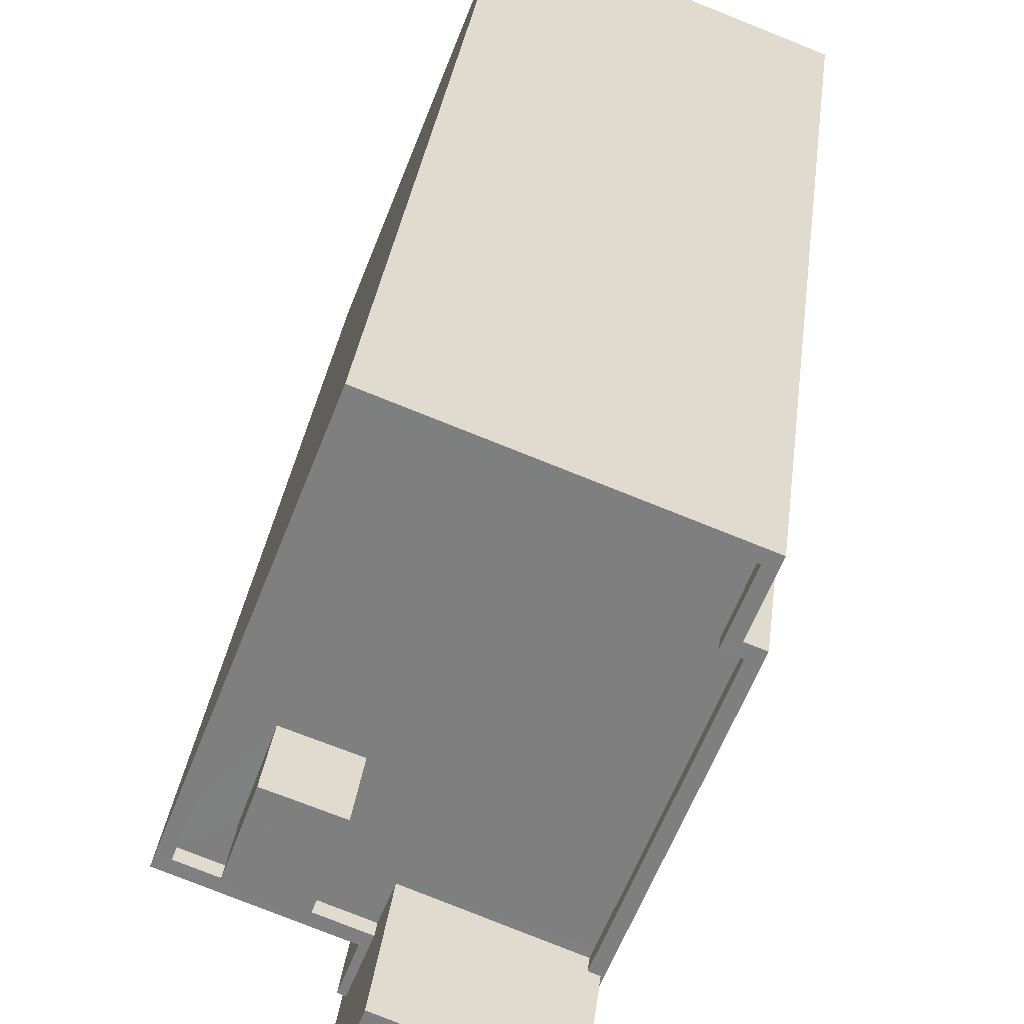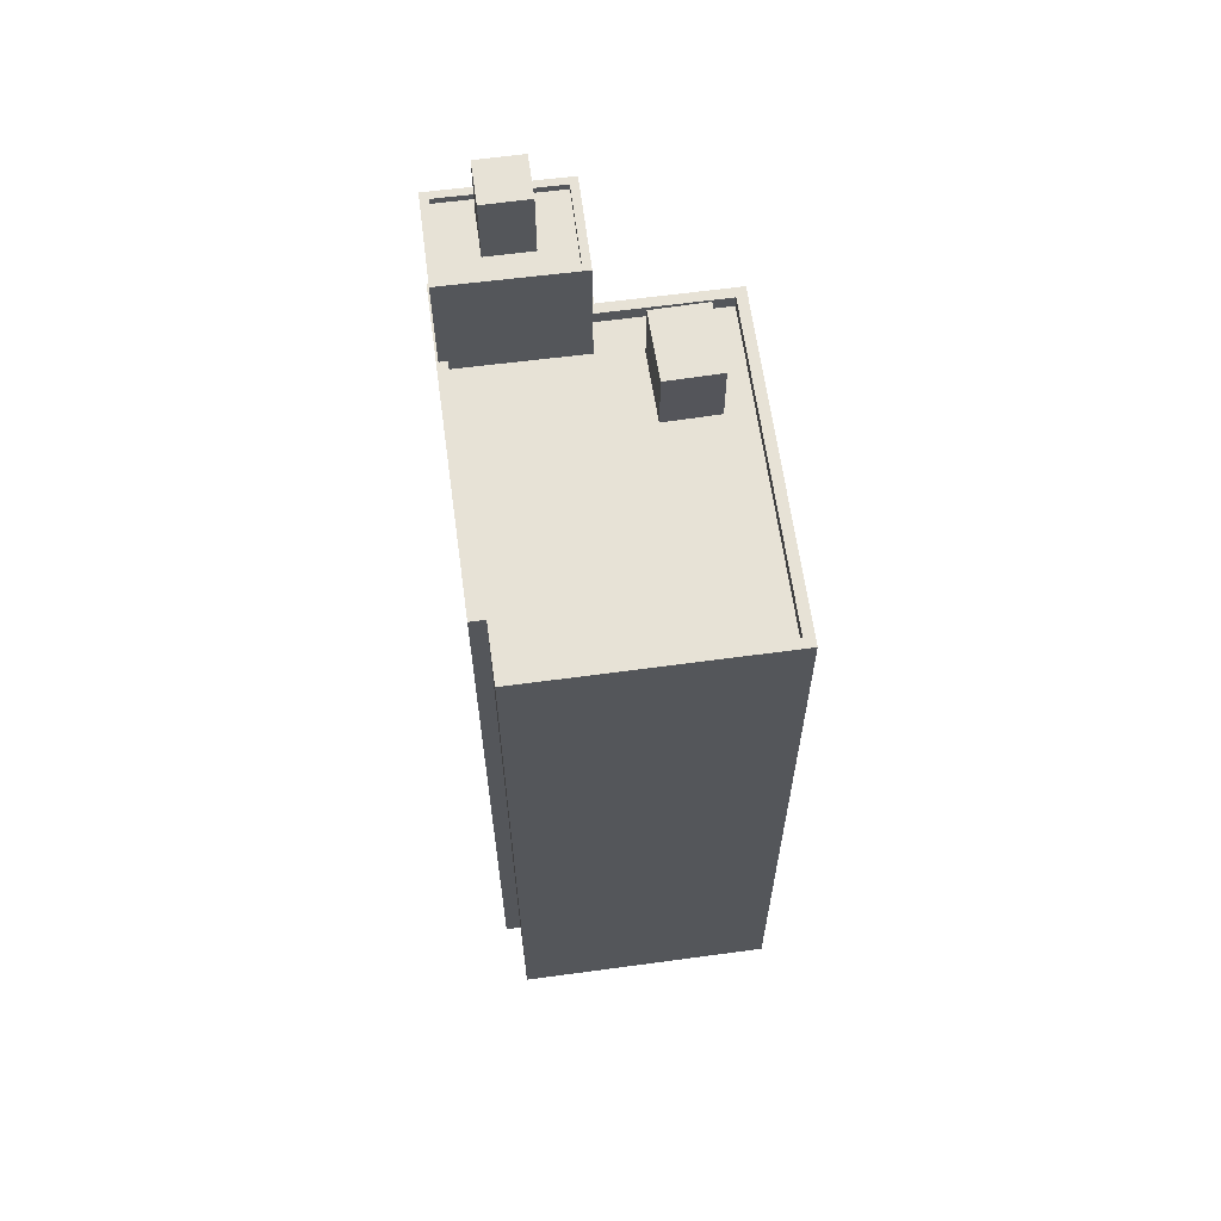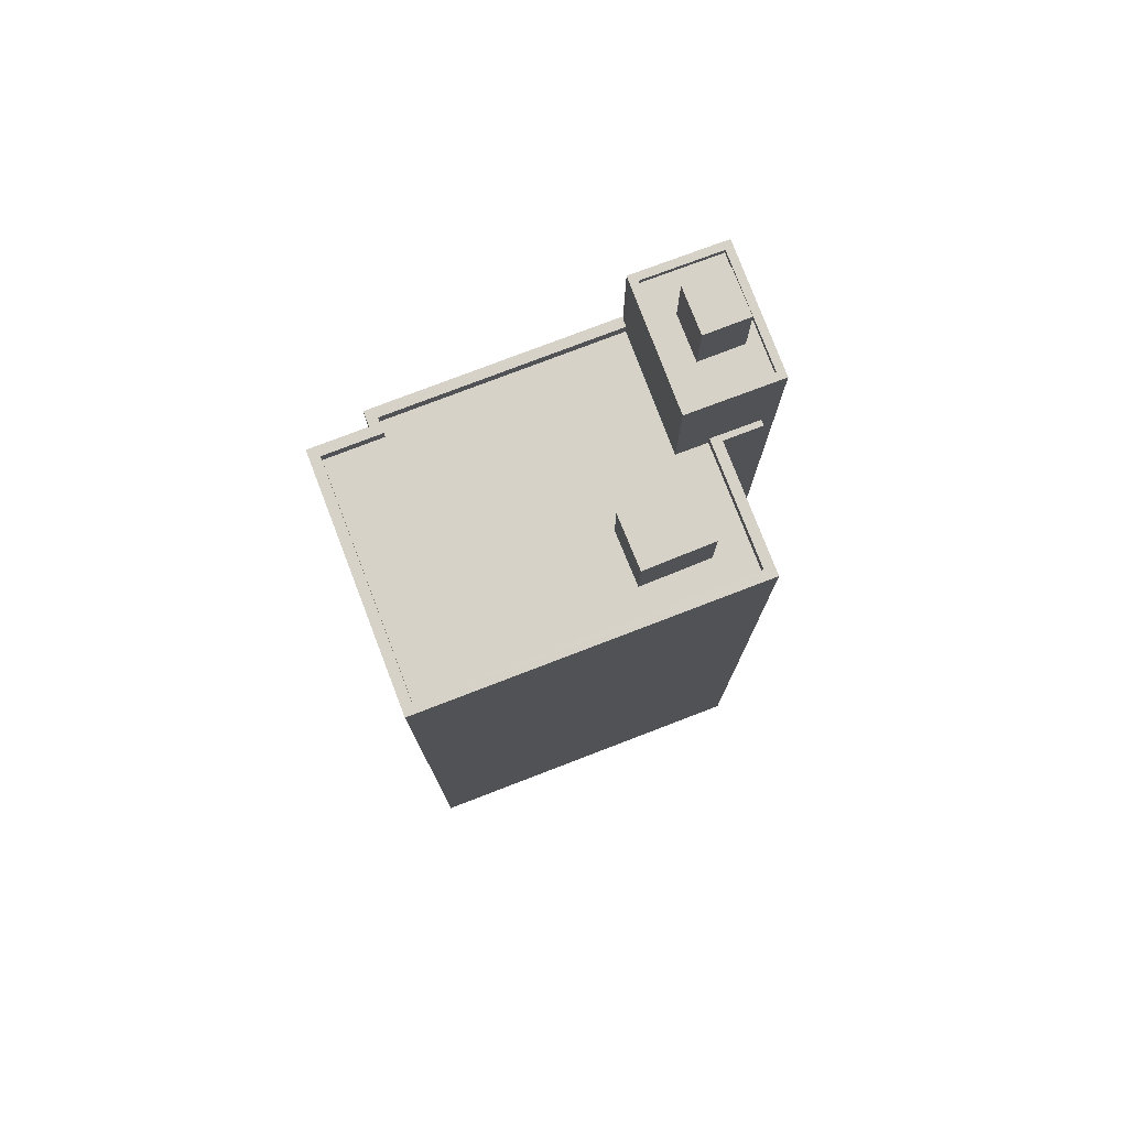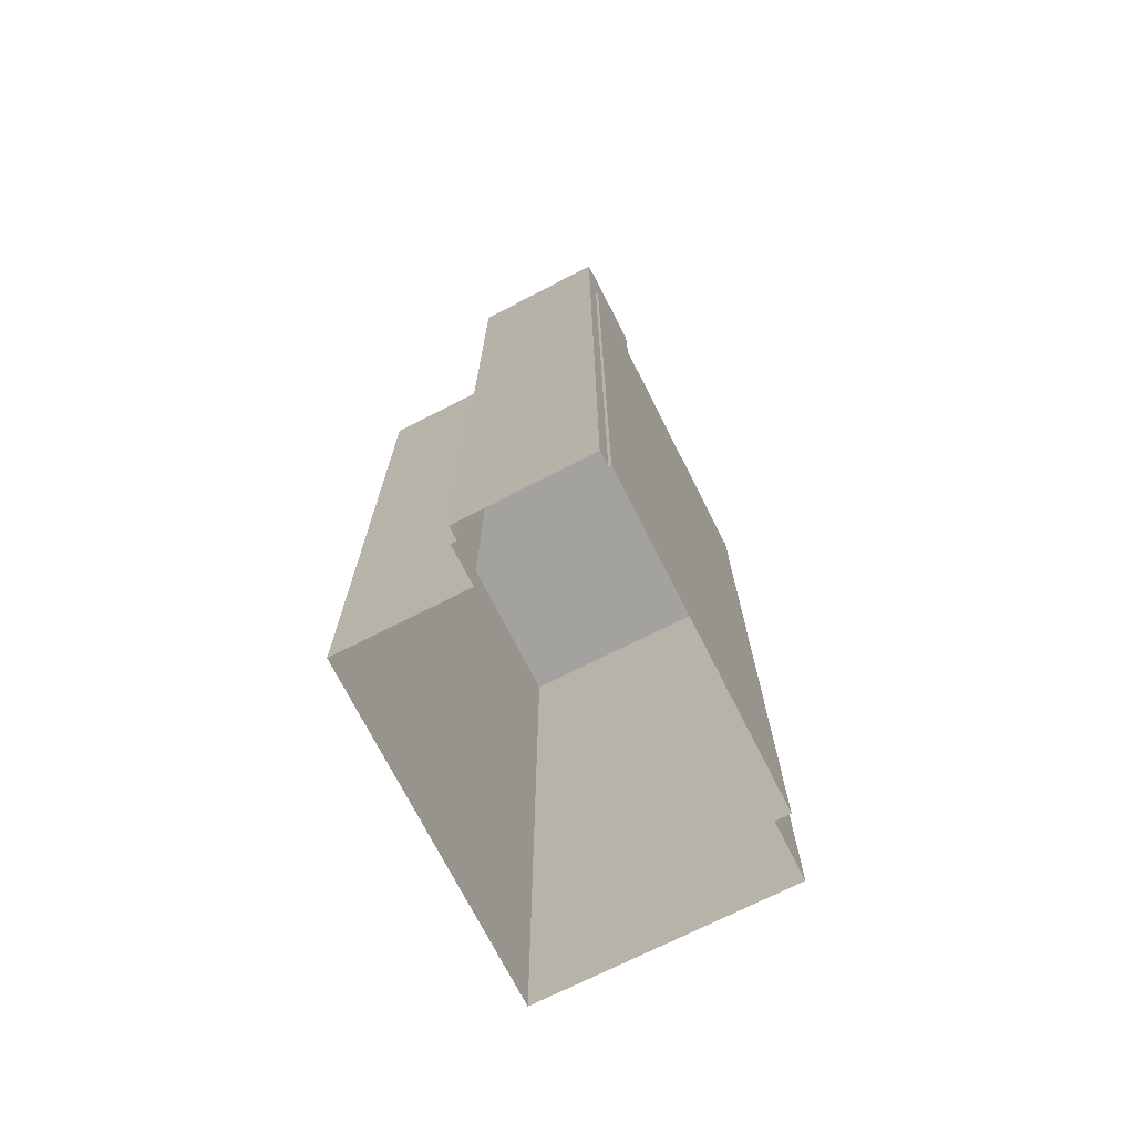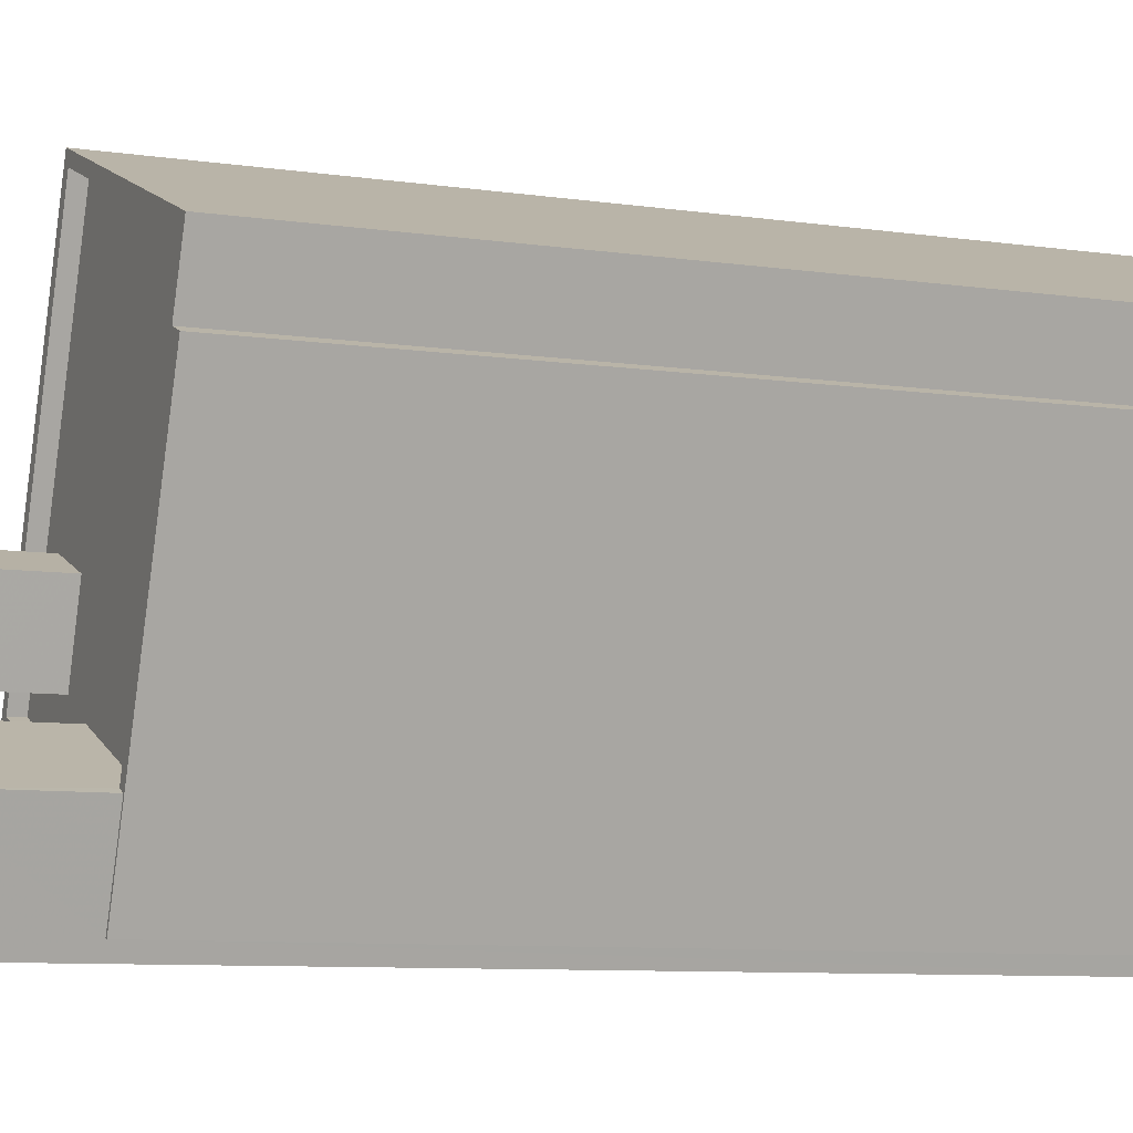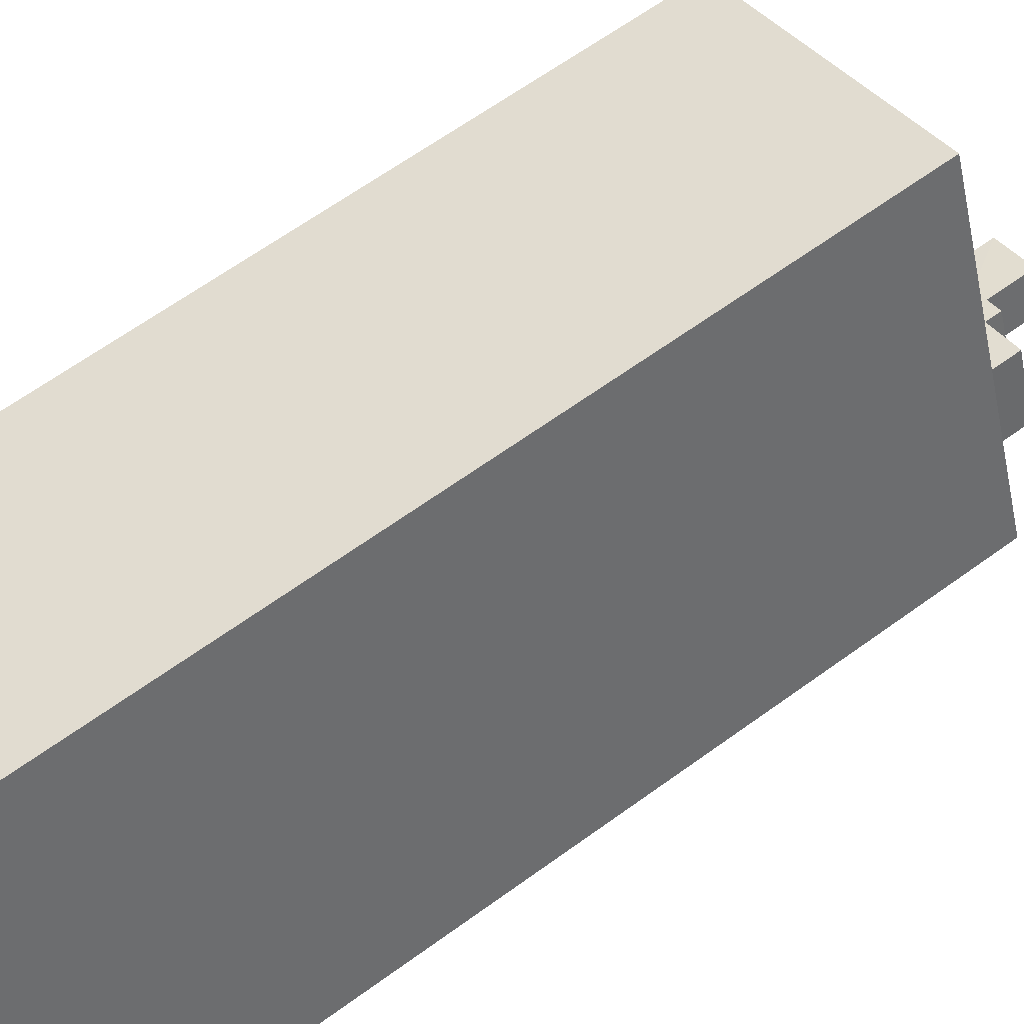
<metadata>
{"format":"obj","ext":"obj","renderer":"f3d","projection":"perspective","resolution":1024,"background":"white","views":[{"elev":29.2,"azim":6.4,"up":"+Y"},{"elev":63.1,"azim":151.3,"up":"+Z"},{"elev":77.4,"azim":-131.9,"up":"+Z"},{"elev":-72.4,"azim":6.0,"up":"+Z"},{"elev":-8.1,"azim":67.1,"up":"+Y"},{"elev":64.3,"azim":-126.2,"up":"+Y"}]}
</metadata>
<code>
v -7285 -3.733e+04 32.4
v -7286 -3.733e+04 34.87
v -7285 -3.733e+04 34.87
v -7286 -3.733e+04 32.4
v -7283 -3.733e+04 34.87
v -7283 -3.733e+04 32.4
v -7284 -3.733e+04 34.87
v -7284 -3.733e+04 32.4
v -7275 -3.732e+04 32.9
v -7274 -3.732e+04 32.4
v -7275 -3.732e+04 32.4
v -7274 -3.732e+04 32.9
v -7274 -3.732e+04 32.9
v -7274 -3.732e+04 32.4
v -7277 -3.733e+04 32.4
v -7278 -3.733e+04 32.4
v -7278 -3.733e+04 32.9
v -7283 -3.733e+04 32.9
v -7287 -3.733e+04 32.4
v -7287 -3.733e+04 32.9
v -7283 -3.733e+04 32.4
v -7283 -3.732e+04 32.4
v -7283 -3.732e+04 32.9
v -7287 -3.733e+04 32.4
v -7274 -3.732e+04 32.9
v -7274 -3.732e+04 3.693
v -7274 -3.732e+04 3.693
v -7274 -3.732e+04 32.9
v -7278 -3.733e+04 32.9
v -7278 -3.733e+04 3.693
v -7278 -3.733e+04 3.693
v -7278 -3.733e+04 32.9
v -7273 -3.732e+04 3.693
v -7273 -3.732e+04 32.9
v -7283 -3.733e+04 32.9
v -7283 -3.733e+04 32.9
v -7283 -3.733e+04 3.695
v -7283 -3.733e+04 3.695
v -7283 -3.733e+04 3.695
v -7283 -3.733e+04 32.9
v -7288 -3.733e+04 3.697
v -7288 -3.733e+04 32.9
v -7283 -3.732e+04 3.697
v -7283 -3.732e+04 32.9
v -7282 -3.733e+04 37.13
v -7282 -3.733e+04 32.4
v -7283 -3.733e+04 37.13
v -7283 -3.733e+04 3.695
v -7279 -3.733e+04 37.13
v -7279 -3.733e+04 3.693
v -7277 -3.733e+04 32.9
v -7277 -3.733e+04 37.13
v -7279 -3.733e+04 36.88
v -7279 -3.733e+04 37.13
v -7279 -3.733e+04 36.88
v -7278 -3.733e+04 37.13
v -7278 -3.733e+04 36.88
v -7283 -3.733e+04 36.88
v -7283 -3.733e+04 37.13
v -7282 -3.733e+04 36.88
v -7282 -3.733e+04 37.13
v -7283 -3.733e+04 36.88
v -7281 -3.733e+04 36.88
v -7282 -3.733e+04 39.55
v -7281 -3.733e+04 39.55
v -7282 -3.733e+04 36.88
v -7279 -3.733e+04 39.55
v -7279 -3.733e+04 36.88
v -7280 -3.733e+04 39.55
v -7280 -3.733e+04 36.88
f 26 30 31
f 31 27 26
f 27 43 33
f 39 41 43
f 50 48 38
f 31 50 38
f 38 37 39
f 31 39 27
f 39 43 27
f 31 38 39
f 1 2 3
f 1 4 2
f 5 1 3
f 5 6 1
f 7 6 5
f 7 8 6
f 4 8 7
f 2 4 7
f 9 10 11
f 9 12 10
f 13 11 14
f 13 9 11
f 14 15 13
f 15 16 17
f 13 15 17
f 18 19 20
f 18 21 19
f 22 23 24
f 24 20 19
f 24 23 20
f 12 22 10
f 12 23 22
f 25 26 27
f 28 25 27
f 26 29 30
f 26 25 29
f 31 30 29
f 32 31 29
f 28 27 33
f 34 28 33
f 35 36 37
f 38 35 37
f 36 39 37
f 36 40 39
f 40 41 39
f 40 42 41
f 42 43 41
f 42 44 43
f 34 33 43
f 44 34 43
f 18 45 46
f 45 18 47
f 47 35 48
f 21 18 46
f 48 35 38
f 18 35 47
f 49 47 48
f 50 49 48
f 51 52 32
f 31 32 50
f 50 32 49
f 32 52 49
f 16 46 17
f 46 45 17
f 17 52 51
f 17 45 52
f 53 54 55
f 55 56 57
f 55 54 56
f 54 53 58
f 59 54 58
f 60 61 62
f 62 59 58
f 62 61 59
f 56 60 57
f 56 61 60
f 63 64 65
f 63 66 64
f 67 63 65
f 67 68 63
f 69 68 67
f 69 70 68
f 66 70 69
f 64 66 69
f 7 3 2
f 7 5 3
f 46 16 15
f 8 46 15
f 8 21 46
f 19 21 8
f 24 19 4
f 19 8 4
f 1 24 4
f 24 1 22
f 15 14 11
f 8 15 6
f 11 10 22
f 6 22 1
f 15 11 6
f 6 11 22
f 29 25 51
f 29 51 32
f 36 35 40
f 28 13 25
f 28 34 12
f 12 34 44
f 35 18 40
f 42 23 44
f 42 40 20
f 51 13 17
f 9 13 28
f 9 28 12
f 23 12 44
f 42 20 23
f 40 18 20
f 25 13 51
f 59 47 49
f 54 59 49
f 53 70 58
f 62 58 66
f 53 55 70
f 58 70 66
f 63 60 62
f 60 68 57
f 57 68 55
f 62 66 63
f 55 68 70
f 60 63 68
f 49 52 56
f 45 47 59
f 45 56 52
f 49 56 54
f 61 45 59
f 56 45 61
f 67 65 64
f 69 67 64

</code>
